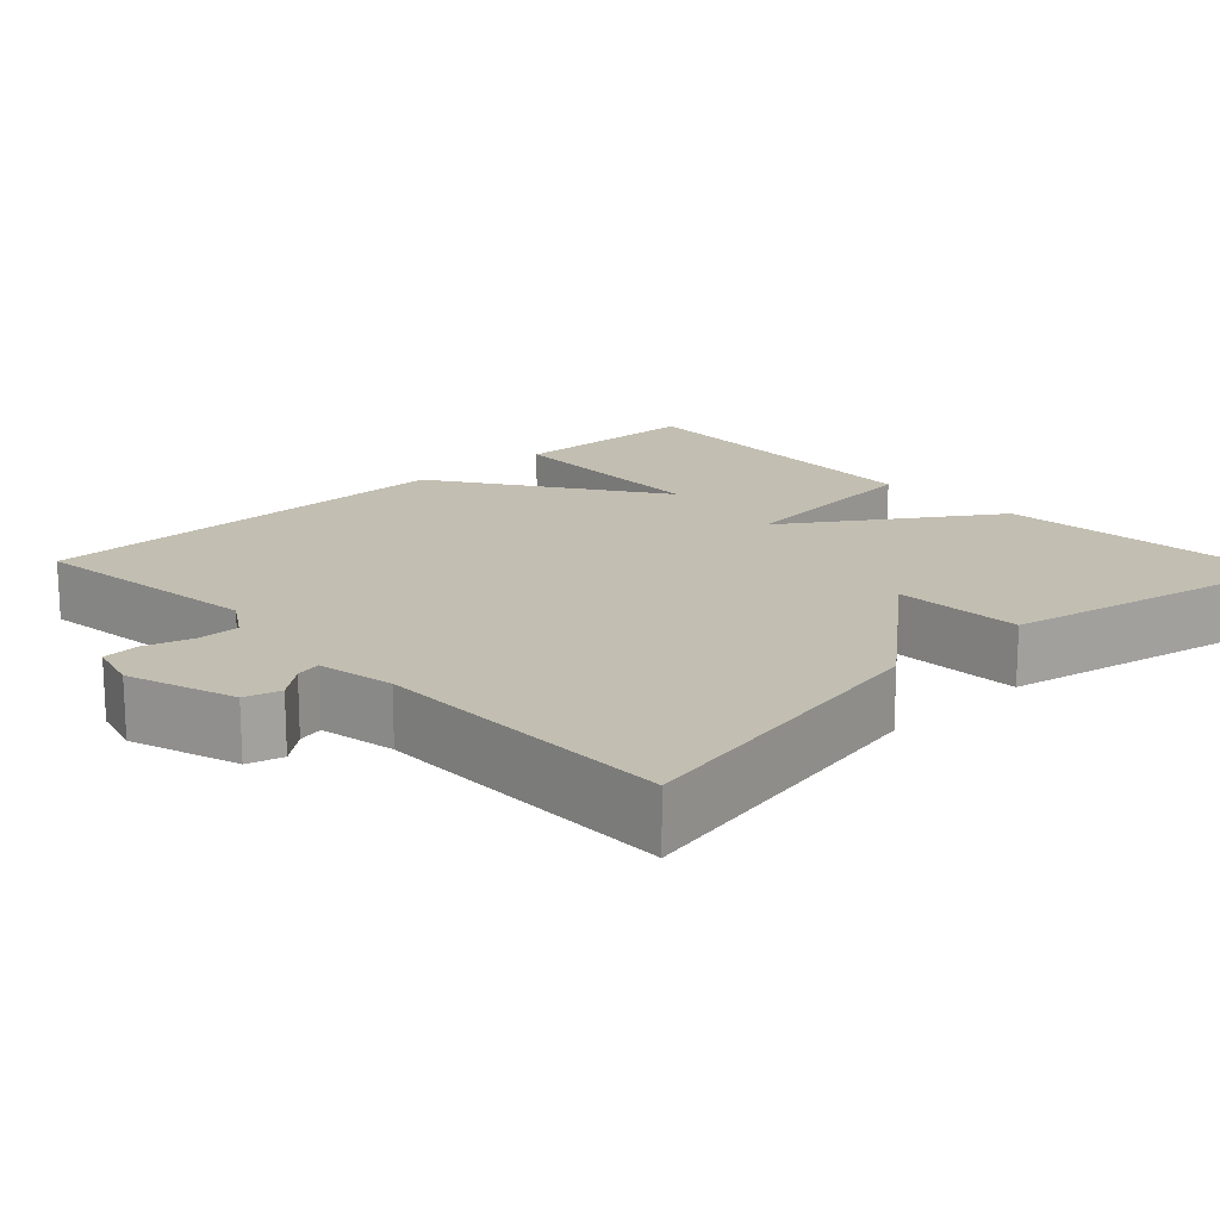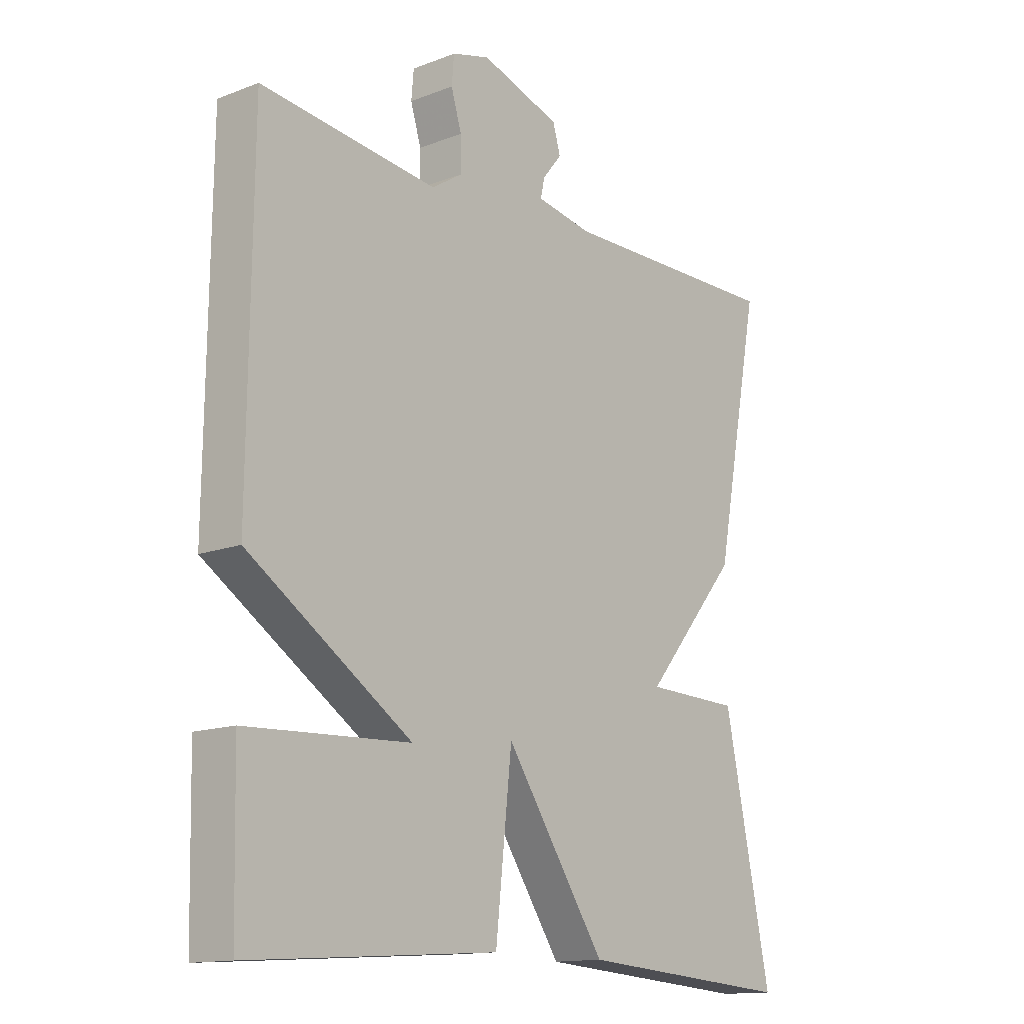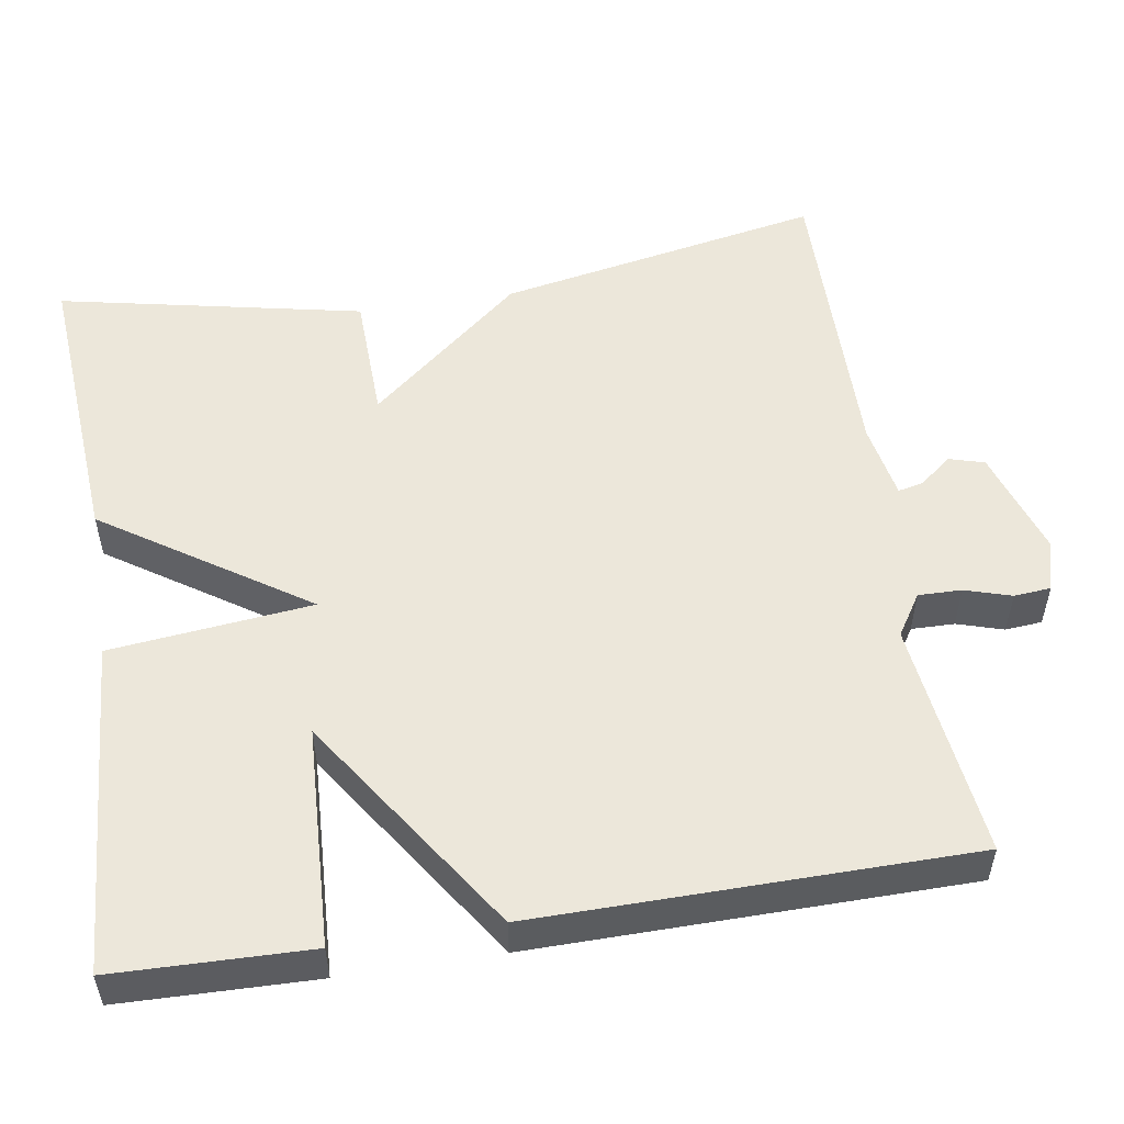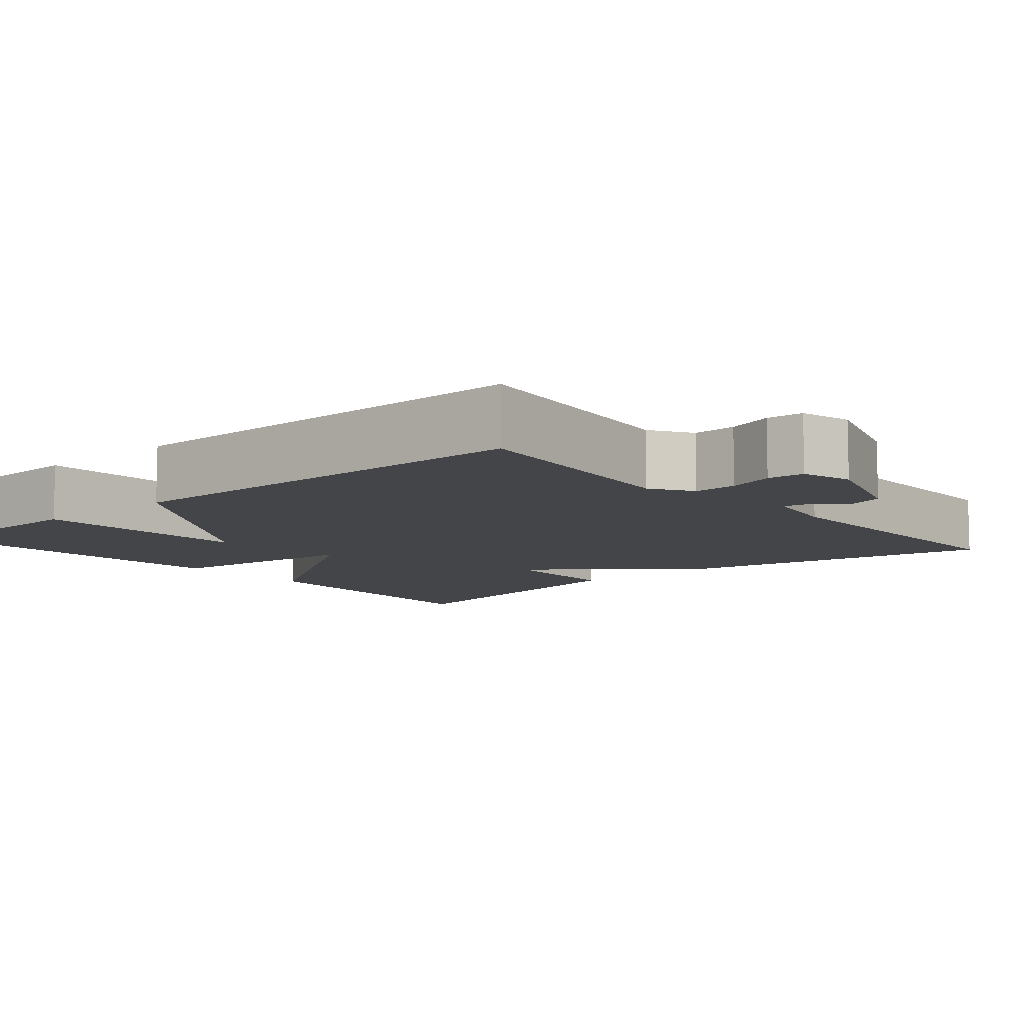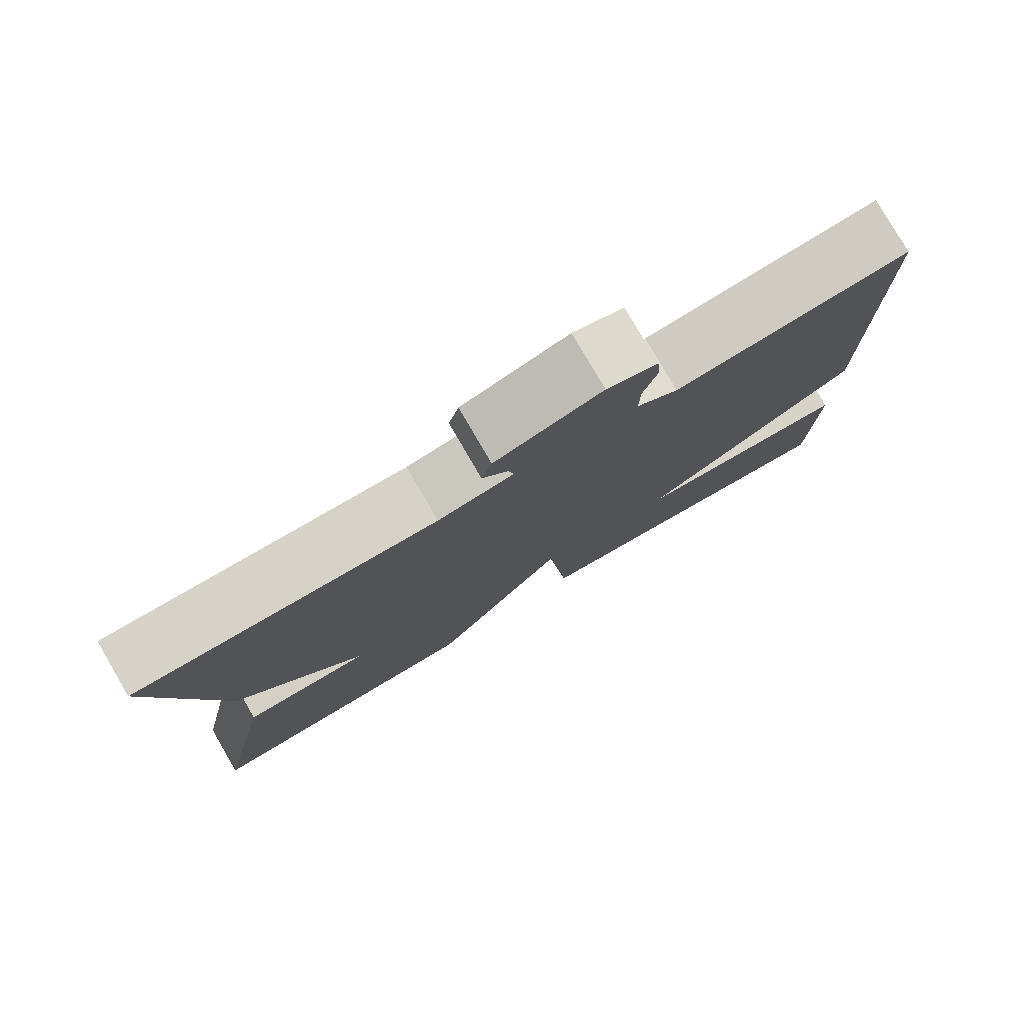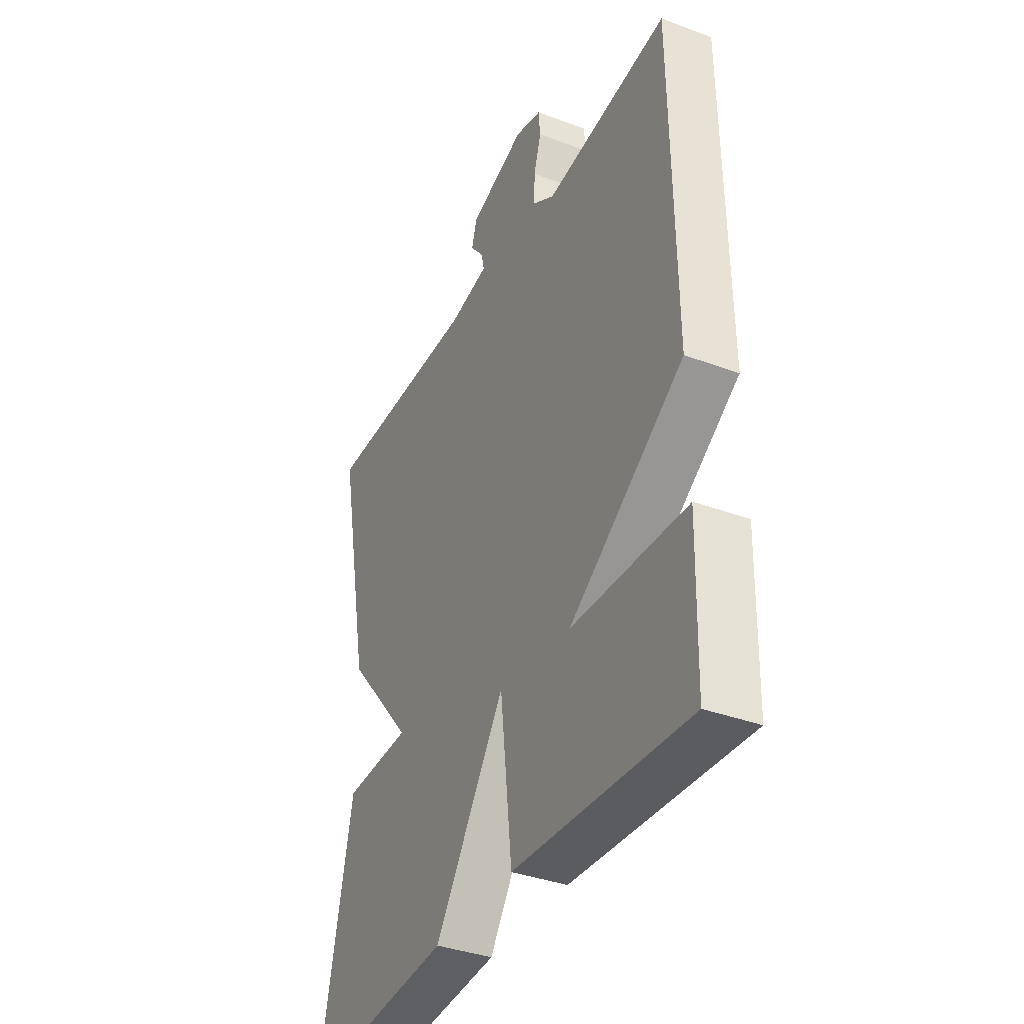
<metadata>
{"format":"obj","ext":"obj","renderer":"f3d","projection":"perspective","resolution":1024,"background":"white","views":[{"elev":17.1,"azim":46.6,"up":"+Y"},{"elev":-14.1,"azim":-49.9,"up":"+Z"},{"elev":53.0,"azim":-99.0,"up":"+Y"},{"elev":-9.1,"azim":-49.3,"up":"+Y"},{"elev":79.1,"azim":149.8,"up":"+Z"},{"elev":-37.0,"azim":-115.7,"up":"+Z"}]}
</metadata>
<code>
v 0.5 0.07 0.5
v 0.42 0.07 0.087
v 0.256 0.07 -0.108
v 0.42 0.07 -0.113
v 0.5 0.07 -0.5
v 0.126 0.07 -0.472
v -0.046 0.07 -0.215
v -0.074 0.07 -0.472
v -0.5 0.07 -0.5
v -0.506 0.07 -0.251
v -0.225 0.07 -0.238
v -0.506 0.07 -0.051
v -0.5 0.07 0.5
v -0.198 0.07 0.464
v -0.145 0.07 0.498
v -0.146 0.07 0.553
v -0.164 0.07 0.612
v -0.16 0.07 0.659
v -0.095 0.07 0.677
v 0.042 0.07 0.632
v 0.055 0.07 0.587
v 0.022 0.07 0.546
v 0.015 0.07 0.514
v 0.112 0.07 0.496
v 0.5 0 0.5
v 0.42 0 0.087
v 0.256 0 -0.108
v 0.42 0 -0.113
v 0.5 0 -0.5
v 0.126 0 -0.472
v -0.046 0 -0.215
v -0.074 0 -0.472
v -0.5 0 -0.5
v -0.506 0 -0.251
v -0.225 0 -0.238
v -0.506 0 -0.051
v -0.5 0 0.5
v -0.198 0 0.464
v -0.145 0 0.498
v -0.146 0 0.553
v -0.164 0 0.612
v -0.16 0 0.659
v -0.095 0 0.677
v 0.042 0 0.632
v 0.055 0 0.587
v 0.022 0 0.546
v 0.015 0 0.514
v 0.112 0 0.496
f 20 21 22
f 19 20 22
f 18 19 22
f 17 18 22
f 16 17 22
f 15 16 22 23
f 14 15 23 24
f 11 12 13 14
f 8 9 10 11
f 7 8 11 14
f 5 6 7
f 4 5 7
f 3 4 7
f 7 14 24
f 3 7 24
f 2 3 24
f 1 2 24
f 46 45 44
f 46 44 43
f 46 43 42
f 46 42 41
f 46 41 40
f 47 46 40 39
f 48 47 39 38
f 38 37 36 35
f 35 34 33 32
f 38 35 32 31
f 31 30 29
f 31 29 28
f 31 28 27
f 48 38 31
f 48 31 27
f 48 27 26
f 48 26 25
f 1 25 26 2
f 2 26 27 3
f 3 27 28 4
f 4 28 29 5
f 5 29 30 6
f 6 30 31 7
f 7 31 32 8
f 8 32 33 9
f 9 33 34 10
f 10 34 35 11
f 11 35 36 12
f 12 36 37 13
f 13 37 38 14
f 14 38 39 15
f 15 39 40 16
f 16 40 41 17
f 17 41 42 18
f 18 42 43 19
f 19 43 44 20
f 20 44 45 21
f 21 45 46 22
f 22 46 47 23
f 23 47 48 24
f 24 48 25 1

</code>
